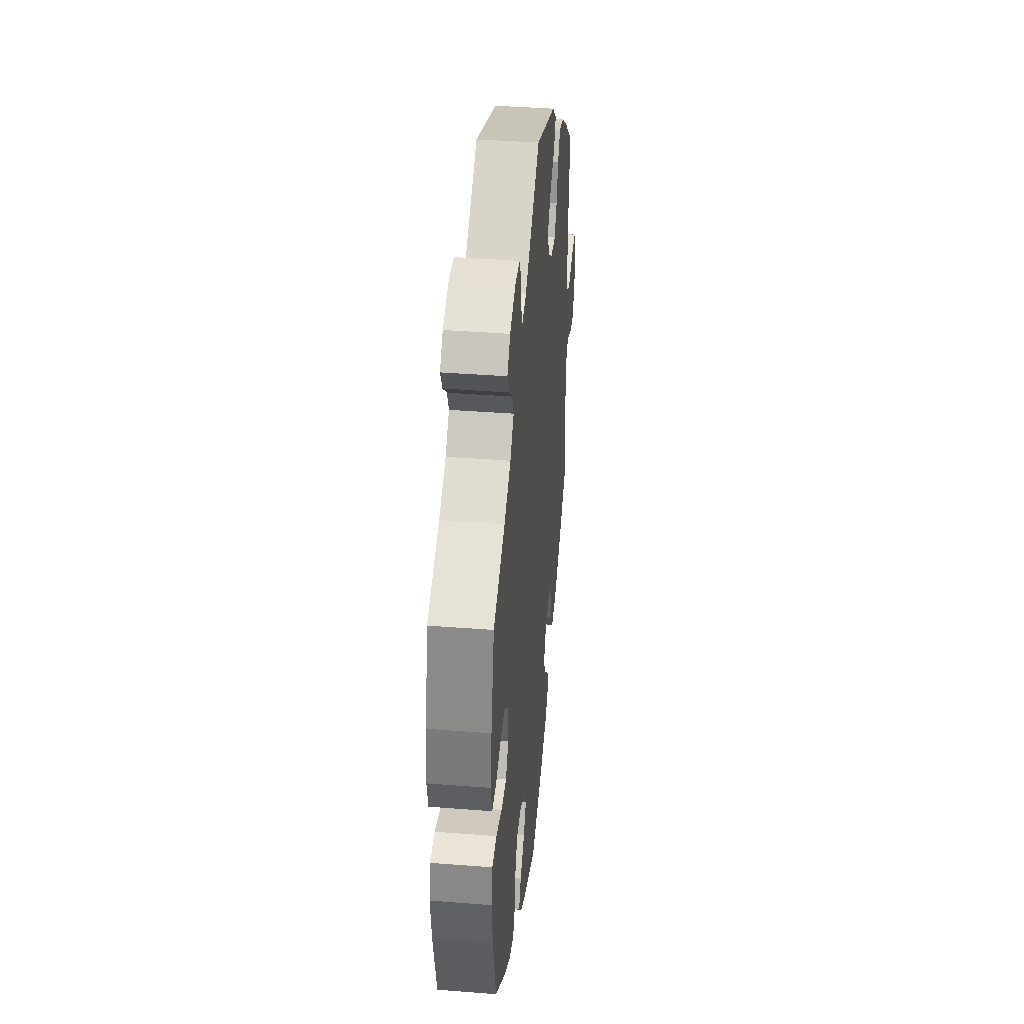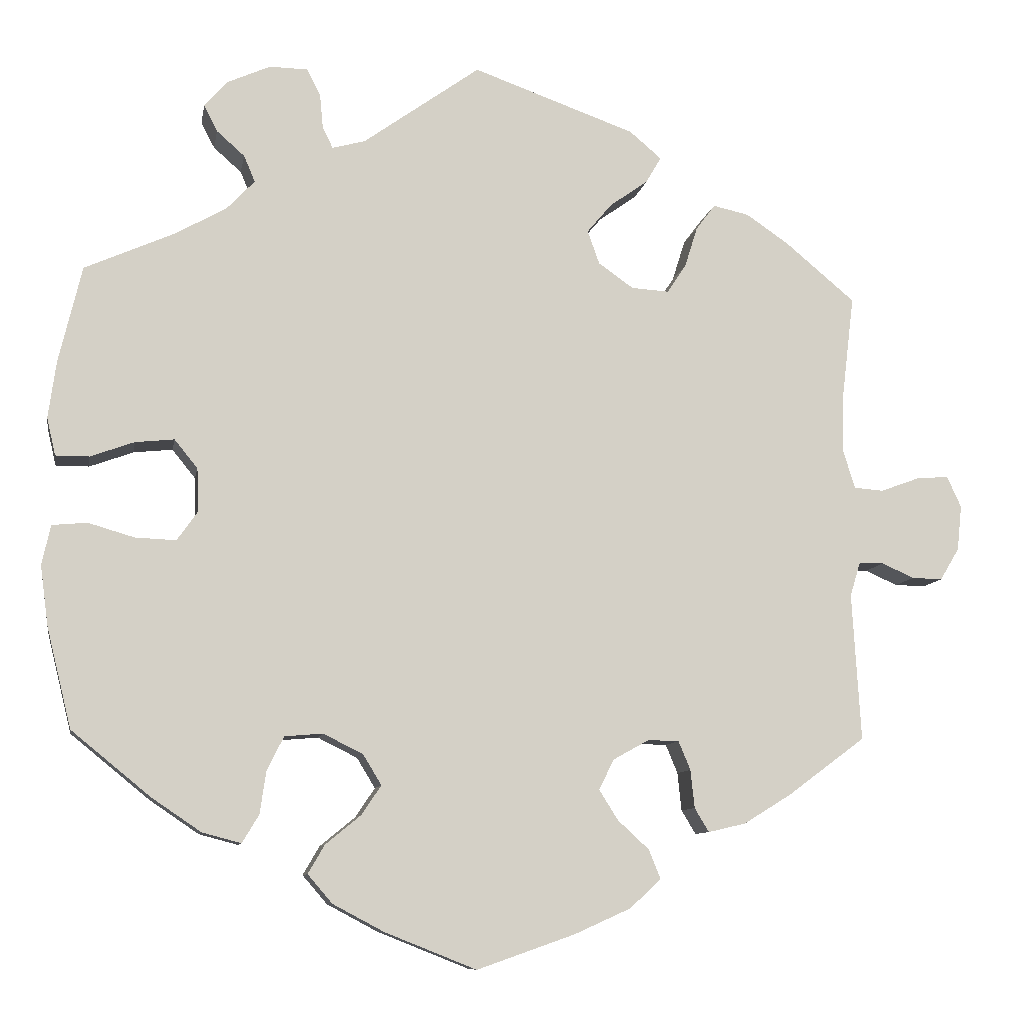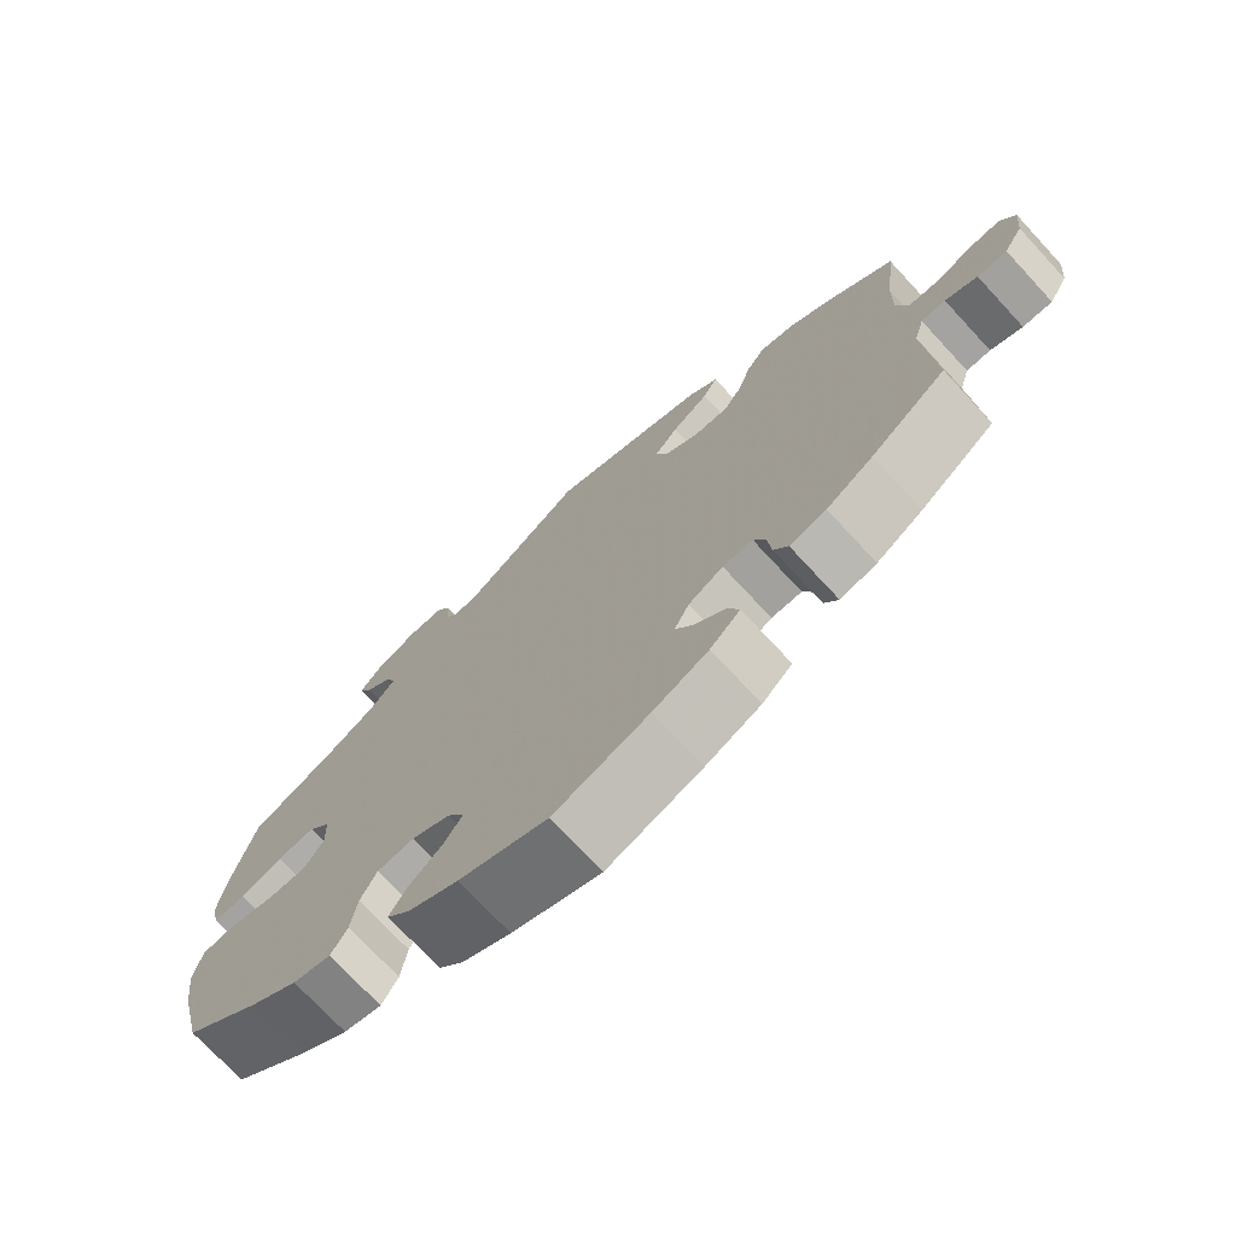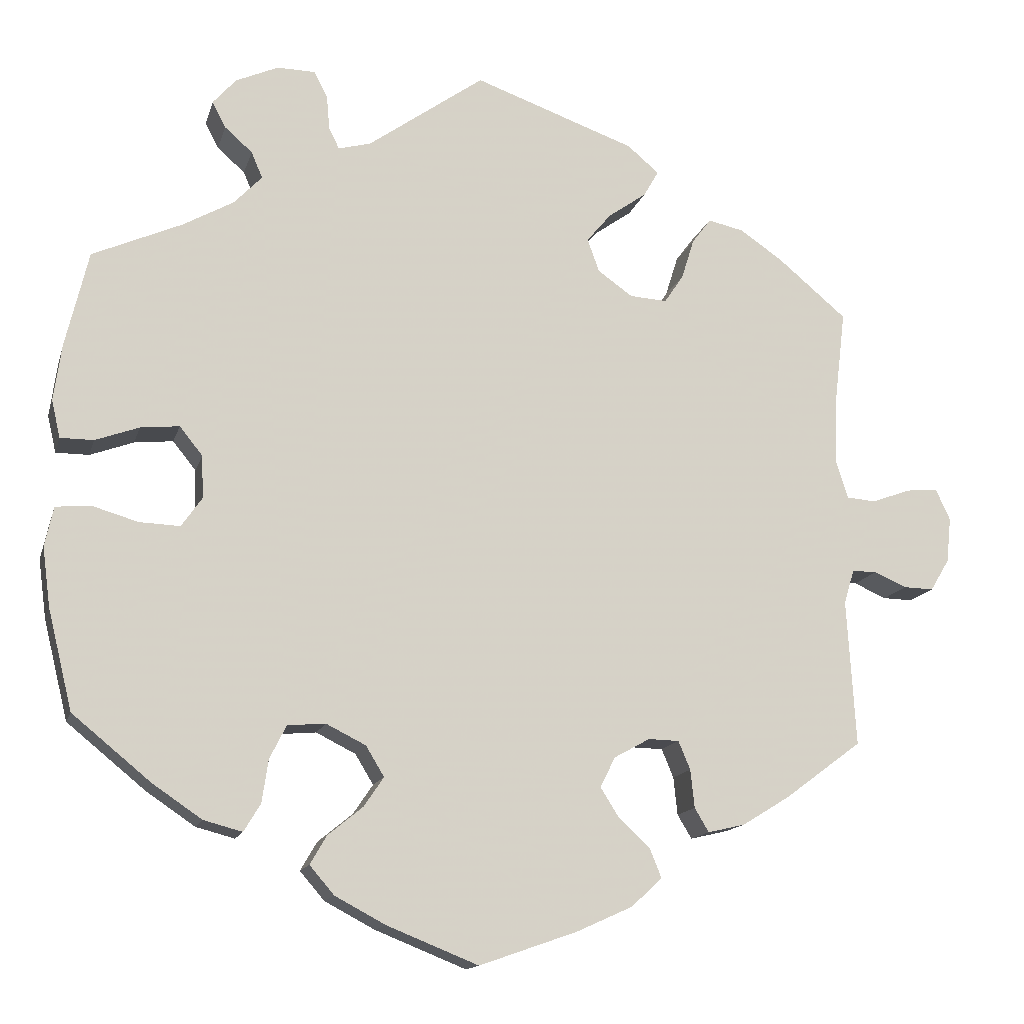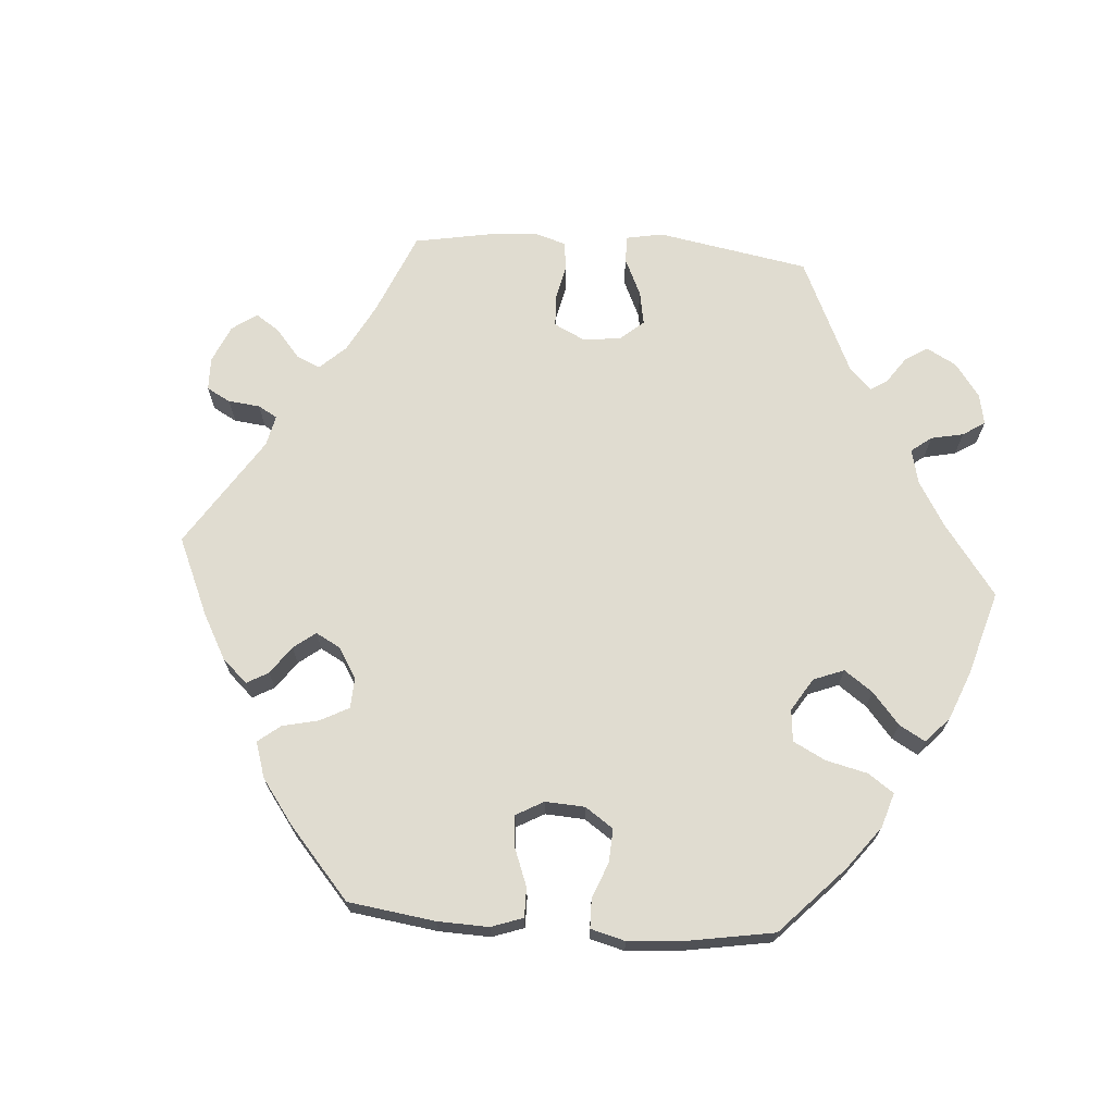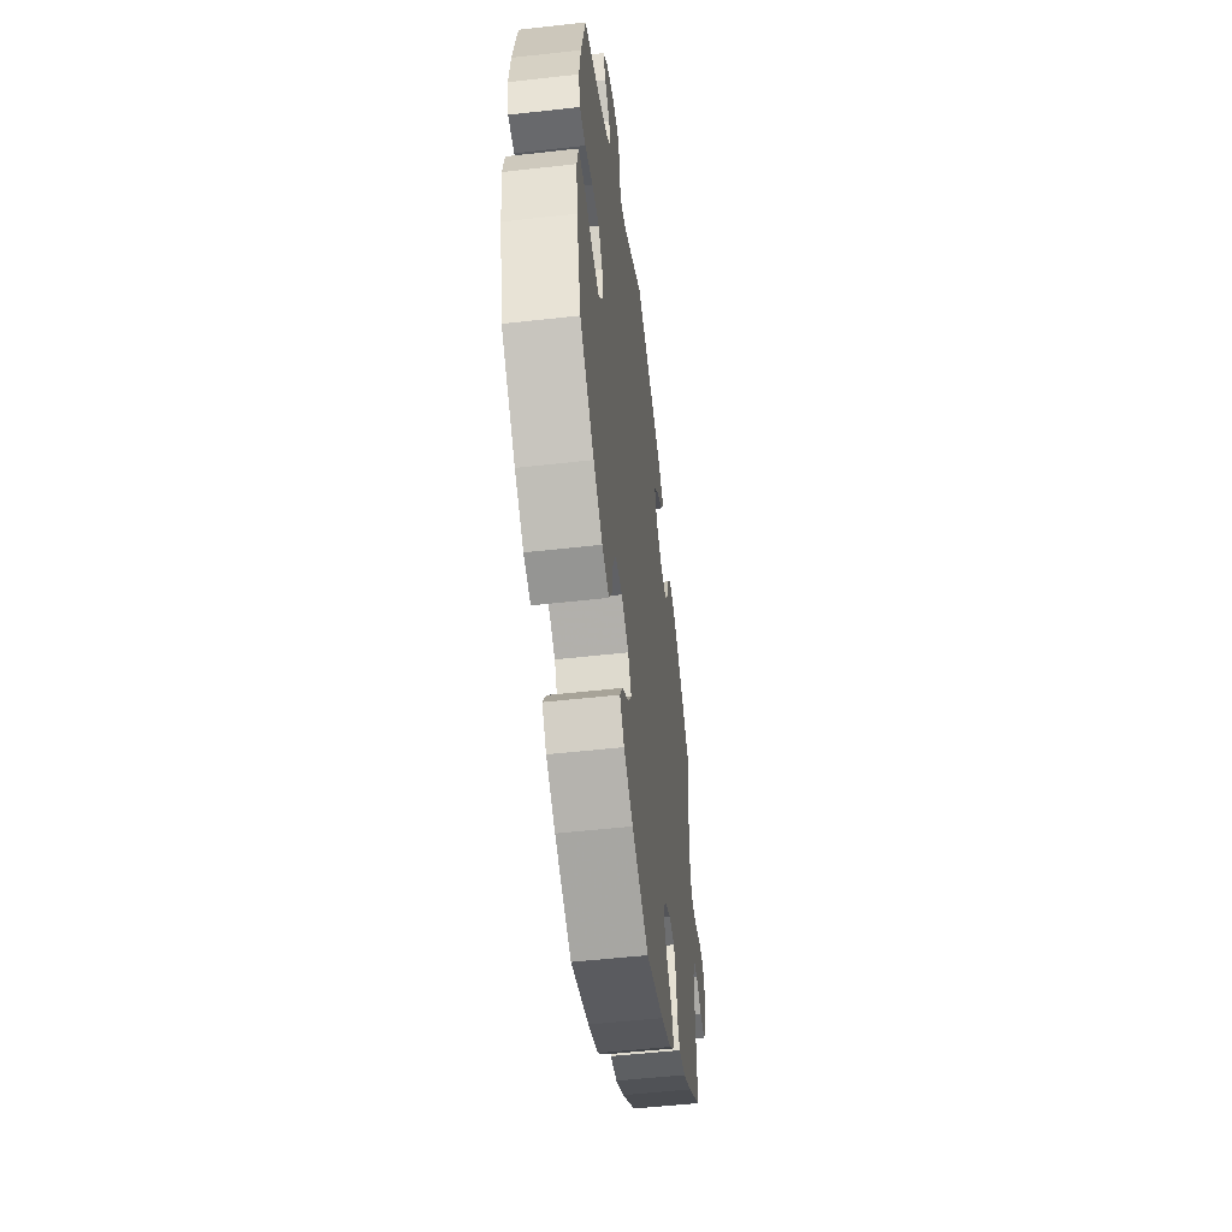
<metadata>
{"format":"obj","ext":"obj","renderer":"f3d","projection":"perspective","resolution":1024,"background":"white","views":[{"elev":39.0,"azim":-84.4,"up":"+Z"},{"elev":-9.3,"azim":-9.8,"up":"+Z"},{"elev":-73.1,"azim":42.8,"up":"+Z"},{"elev":-14.2,"azim":-14.2,"up":"+Z"},{"elev":69.5,"azim":-145.9,"up":"+Y"},{"elev":-52.8,"azim":-83.1,"up":"+Z"}]}
</metadata>
<code>
v -0.387 0.07 0.339
v -0.323 0.07 0.375
v -0.288 0.07 0.412
v -0.302 0.07 0.445
v -0.337 0.07 0.476
v -0.354 0.07 0.509
v -0.325 0.07 0.542
v -0.271 0.07 0.566
v -0.223 0.07 0.565
v -0.206 0.07 0.532
v -0.202 0.07 0.488
v -0.189 0.07 0.462
v -0.148 0.07 0.473
v -0.001 0.07 0.578
v 0.203 0.07 0.505
v 0.243 0.07 0.471
v 0.224 0.07 0.438
v 0.176 0.07 0.404
v 0.145 0.07 0.367
v 0.16 0.07 0.325
v 0.204 0.07 0.294
v 0.251 0.07 0.291
v 0.275 0.07 0.327
v 0.291 0.07 0.378
v 0.315 0.07 0.41
v 0.36 0.07 0.4
v 0.414 0.07 0.363
v 0.501 0.07 0.29
v 0.486 0.07 0.164
v 0.484 0.07 0.087
v 0.499 0.07 0.039
v 0.536 0.07 0.036
v 0.585 0.07 0.054
v 0.625 0.07 0.057
v 0.643 0.07 0.018
v 0.637 0.07 -0.039
v 0.613 0.07 -0.079
v 0.575 0.07 -0.078
v 0.534 0.07 -0.06
v 0.503 0.07 -0.06
v 0.49 0.07 -0.103
v 0.501 0.07 -0.288
v 0.404 0.07 -0.36
v 0.344 0.07 -0.397
v 0.297 0.07 -0.408
v 0.279 0.07 -0.378
v 0.274 0.07 -0.33
v 0.259 0.07 -0.294
v 0.22 0.07 -0.293
v 0.175 0.07 -0.318
v 0.156 0.07 -0.356
v 0.18 0.07 -0.394
v 0.219 0.07 -0.43
v 0.234 0.07 -0.467
v 0.195 0.07 -0.503
v 0.124 0.07 -0.535
v 0.001 0.07 -0.578
v -0.114 0.07 -0.532
v -0.178 0.07 -0.498
v -0.209 0.07 -0.462
v -0.188 0.07 -0.426
v -0.144 0.07 -0.39
v -0.119 0.07 -0.353
v -0.142 0.07 -0.315
v -0.192 0.07 -0.29
v -0.24 0.07 -0.294
v -0.261 0.07 -0.336
v -0.269 0.07 -0.39
v -0.29 0.07 -0.425
v -0.339 0.07 -0.412
v -0.401 0.07 -0.37
v -0.5 0.07 -0.289
v -0.531 0.07 -0.163
v -0.541 0.07 -0.088
v -0.53 0.07 -0.038
v -0.486 0.07 -0.034
v -0.428 0.07 -0.051
v -0.377 0.07 -0.053
v -0.351 0.07 -0.016
v -0.353 0.07 0.038
v -0.382 0.07 0.074
v -0.431 0.07 0.069
v -0.486 0.07 0.049
v -0.528 0.07 0.049
v -0.539 0.07 0.096
v -0.529 0.07 0.168
v -0.5 0.07 0.289
v -0.387 0 0.339
v -0.323 0 0.375
v -0.288 0 0.412
v -0.302 0 0.445
v -0.337 0 0.476
v -0.354 0 0.509
v -0.325 0 0.542
v -0.271 0 0.566
v -0.223 0 0.565
v -0.206 0 0.532
v -0.202 0 0.488
v -0.189 0 0.462
v -0.148 0 0.473
v -0.001 0 0.578
v 0.203 0 0.505
v 0.243 0 0.471
v 0.224 0 0.438
v 0.176 0 0.404
v 0.145 0 0.367
v 0.16 0 0.325
v 0.204 0 0.294
v 0.251 0 0.291
v 0.275 0 0.327
v 0.291 0 0.378
v 0.315 0 0.41
v 0.36 0 0.4
v 0.414 0 0.363
v 0.501 0 0.29
v 0.486 0 0.164
v 0.484 0 0.087
v 0.499 0 0.039
v 0.536 0 0.036
v 0.585 0 0.054
v 0.625 0 0.057
v 0.643 0 0.018
v 0.637 0 -0.039
v 0.613 0 -0.079
v 0.575 0 -0.078
v 0.534 0 -0.06
v 0.503 0 -0.06
v 0.49 0 -0.103
v 0.501 0 -0.288
v 0.404 0 -0.36
v 0.344 0 -0.397
v 0.297 0 -0.408
v 0.279 0 -0.378
v 0.274 0 -0.33
v 0.259 0 -0.294
v 0.22 0 -0.293
v 0.175 0 -0.318
v 0.156 0 -0.356
v 0.18 0 -0.394
v 0.219 0 -0.43
v 0.234 0 -0.467
v 0.195 0 -0.503
v 0.124 0 -0.535
v 0.001 0 -0.578
v -0.114 0 -0.532
v -0.178 0 -0.498
v -0.209 0 -0.462
v -0.188 0 -0.426
v -0.144 0 -0.39
v -0.119 0 -0.353
v -0.142 0 -0.315
v -0.192 0 -0.29
v -0.24 0 -0.294
v -0.261 0 -0.336
v -0.269 0 -0.39
v -0.29 0 -0.425
v -0.339 0 -0.412
v -0.401 0 -0.37
v -0.5 0 -0.289
v -0.531 0 -0.163
v -0.541 0 -0.088
v -0.53 0 -0.038
v -0.486 0 -0.034
v -0.428 0 -0.051
v -0.377 0 -0.053
v -0.351 0 -0.016
v -0.353 0 0.038
v -0.382 0 0.074
v -0.431 0 0.069
v -0.486 0 0.049
v -0.528 0 0.049
v -0.539 0 0.096
v -0.529 0 0.168
v -0.5 0 0.289
f 86 87 1
f 85 86 1 2
f 82 83 84 85
f 81 82 85 2
f 80 81 2 3
f 79 80 3
f 74 75 76 77
f 74 77 78
f 73 74 78
f 72 73 78
f 71 72 78 79
f 67 68 69 70
f 66 67 70 71
f 59 60 61 62
f 59 62 63
f 58 59 63
f 57 58 63
f 56 57 63
f 55 56 63 64
f 52 53 54 55
f 51 52 55 64
f 44 45 46 47
f 44 47 48
f 41 42 43 44
f 40 41 44 48
f 36 37 38 39
f 36 39 40
f 35 36 40
f 32 33 34 35
f 31 32 35 40
f 30 31 40 48
f 26 27 28 29
f 23 24 25 26
f 22 23 26 29
f 21 22 29 30
f 15 16 17 18
f 13 14 15 18
f 12 13 18 19
f 8 9 10 11
f 8 11 12
f 7 8 12
f 4 5 6 7
f 3 4 7 12
f 66 71 79 3
f 50 51 64 65
f 49 50 65
f 21 30 48 49
f 20 21 49 65
f 19 20 65 66
f 3 12 19 66
f 88 174 173
f 89 88 173 172
f 172 171 170 169
f 89 172 169 168
f 90 89 168 167
f 90 167 166
f 164 163 162 161
f 165 164 161
f 165 161 160
f 165 160 159
f 166 165 159 158
f 157 156 155 154
f 158 157 154 153
f 149 148 147 146
f 150 149 146
f 150 146 145
f 150 145 144
f 150 144 143
f 151 150 143 142
f 142 141 140 139
f 151 142 139 138
f 134 133 132 131
f 135 134 131
f 131 130 129 128
f 135 131 128 127
f 126 125 124 123
f 127 126 123
f 127 123 122
f 122 121 120 119
f 127 122 119 118
f 135 127 118 117
f 116 115 114 113
f 113 112 111 110
f 116 113 110 109
f 117 116 109 108
f 105 104 103 102
f 105 102 101 100
f 106 105 100 99
f 98 97 96 95
f 99 98 95
f 99 95 94
f 94 93 92 91
f 99 94 91 90
f 90 166 158 153
f 152 151 138 137
f 152 137 136
f 136 135 117 108
f 152 136 108 107
f 153 152 107 106
f 153 106 99 90
f 1 88 89 2
f 2 89 90 3
f 3 90 91 4
f 4 91 92 5
f 5 92 93 6
f 6 93 94 7
f 7 94 95 8
f 8 95 96 9
f 9 96 97 10
f 10 97 98 11
f 11 98 99 12
f 12 99 100 13
f 13 100 101 14
f 14 101 102 15
f 15 102 103 16
f 16 103 104 17
f 17 104 105 18
f 18 105 106 19
f 19 106 107 20
f 20 107 108 21
f 21 108 109 22
f 22 109 110 23
f 23 110 111 24
f 24 111 112 25
f 25 112 113 26
f 26 113 114 27
f 27 114 115 28
f 28 115 116 29
f 29 116 117 30
f 30 117 118 31
f 31 118 119 32
f 32 119 120 33
f 33 120 121 34
f 34 121 122 35
f 35 122 123 36
f 36 123 124 37
f 37 124 125 38
f 38 125 126 39
f 39 126 127 40
f 40 127 128 41
f 41 128 129 42
f 42 129 130 43
f 43 130 131 44
f 44 131 132 45
f 45 132 133 46
f 46 133 134 47
f 47 134 135 48
f 48 135 136 49
f 49 136 137 50
f 50 137 138 51
f 51 138 139 52
f 52 139 140 53
f 53 140 141 54
f 54 141 142 55
f 55 142 143 56
f 56 143 144 57
f 57 144 145 58
f 58 145 146 59
f 59 146 147 60
f 60 147 148 61
f 61 148 149 62
f 62 149 150 63
f 63 150 151 64
f 64 151 152 65
f 65 152 153 66
f 66 153 154 67
f 67 154 155 68
f 68 155 156 69
f 69 156 157 70
f 70 157 158 71
f 71 158 159 72
f 72 159 160 73
f 73 160 161 74
f 74 161 162 75
f 75 162 163 76
f 76 163 164 77
f 77 164 165 78
f 78 165 166 79
f 79 166 167 80
f 80 167 168 81
f 81 168 169 82
f 82 169 170 83
f 83 170 171 84
f 84 171 172 85
f 85 172 173 86
f 86 173 174 87
f 87 174 88 1

</code>
